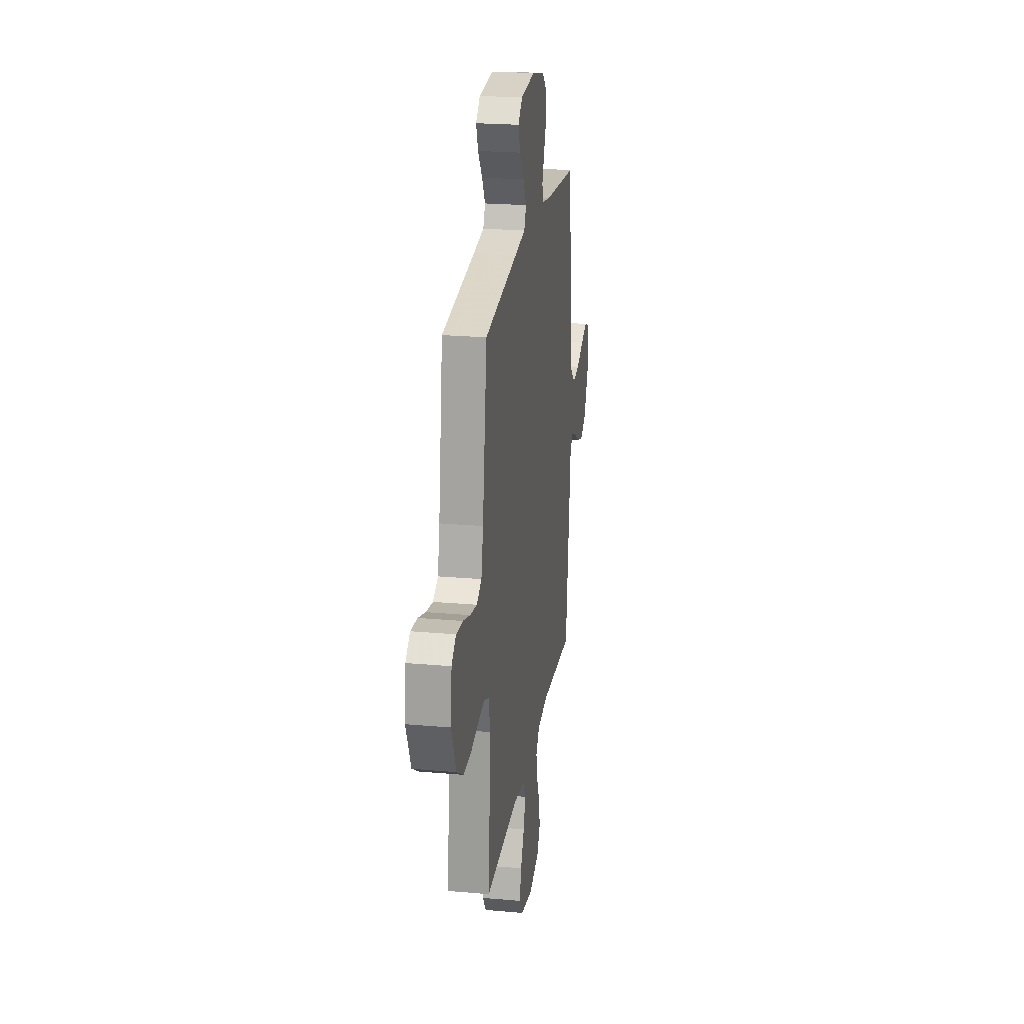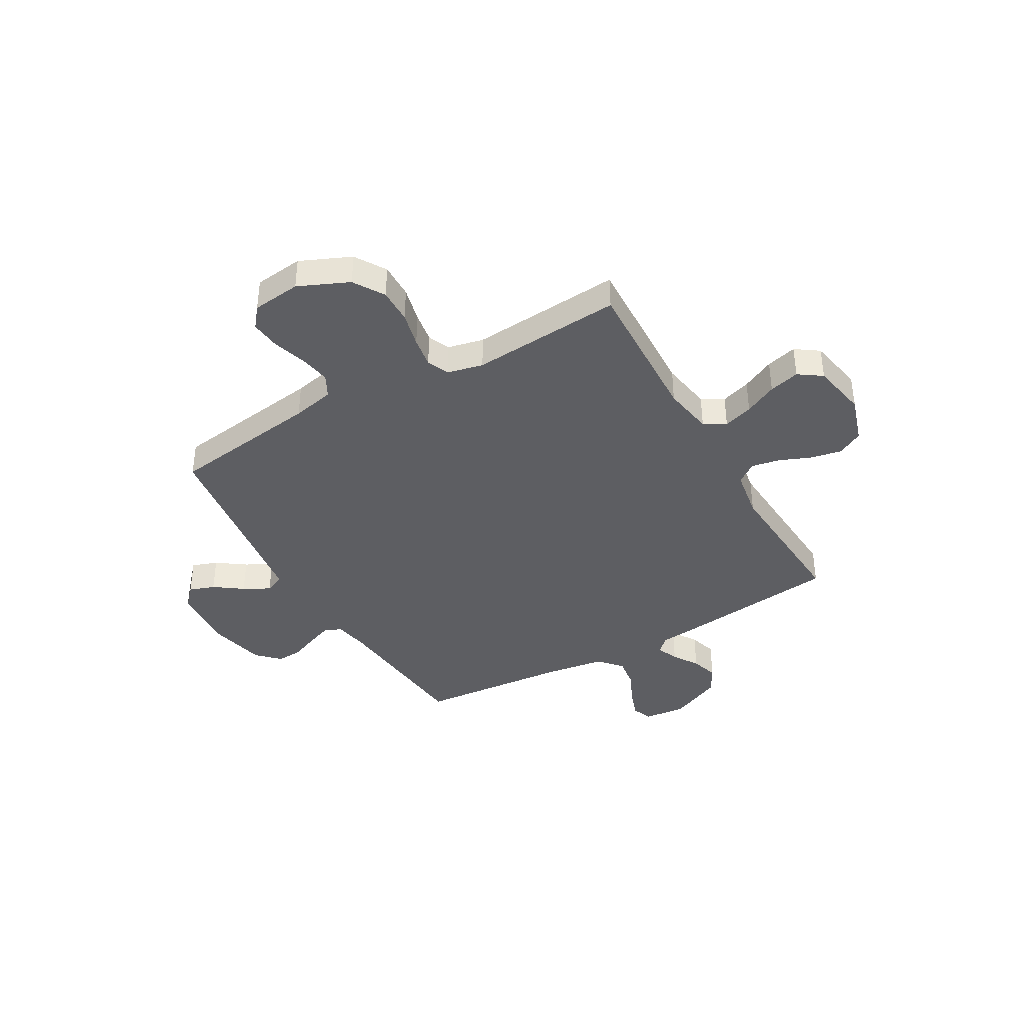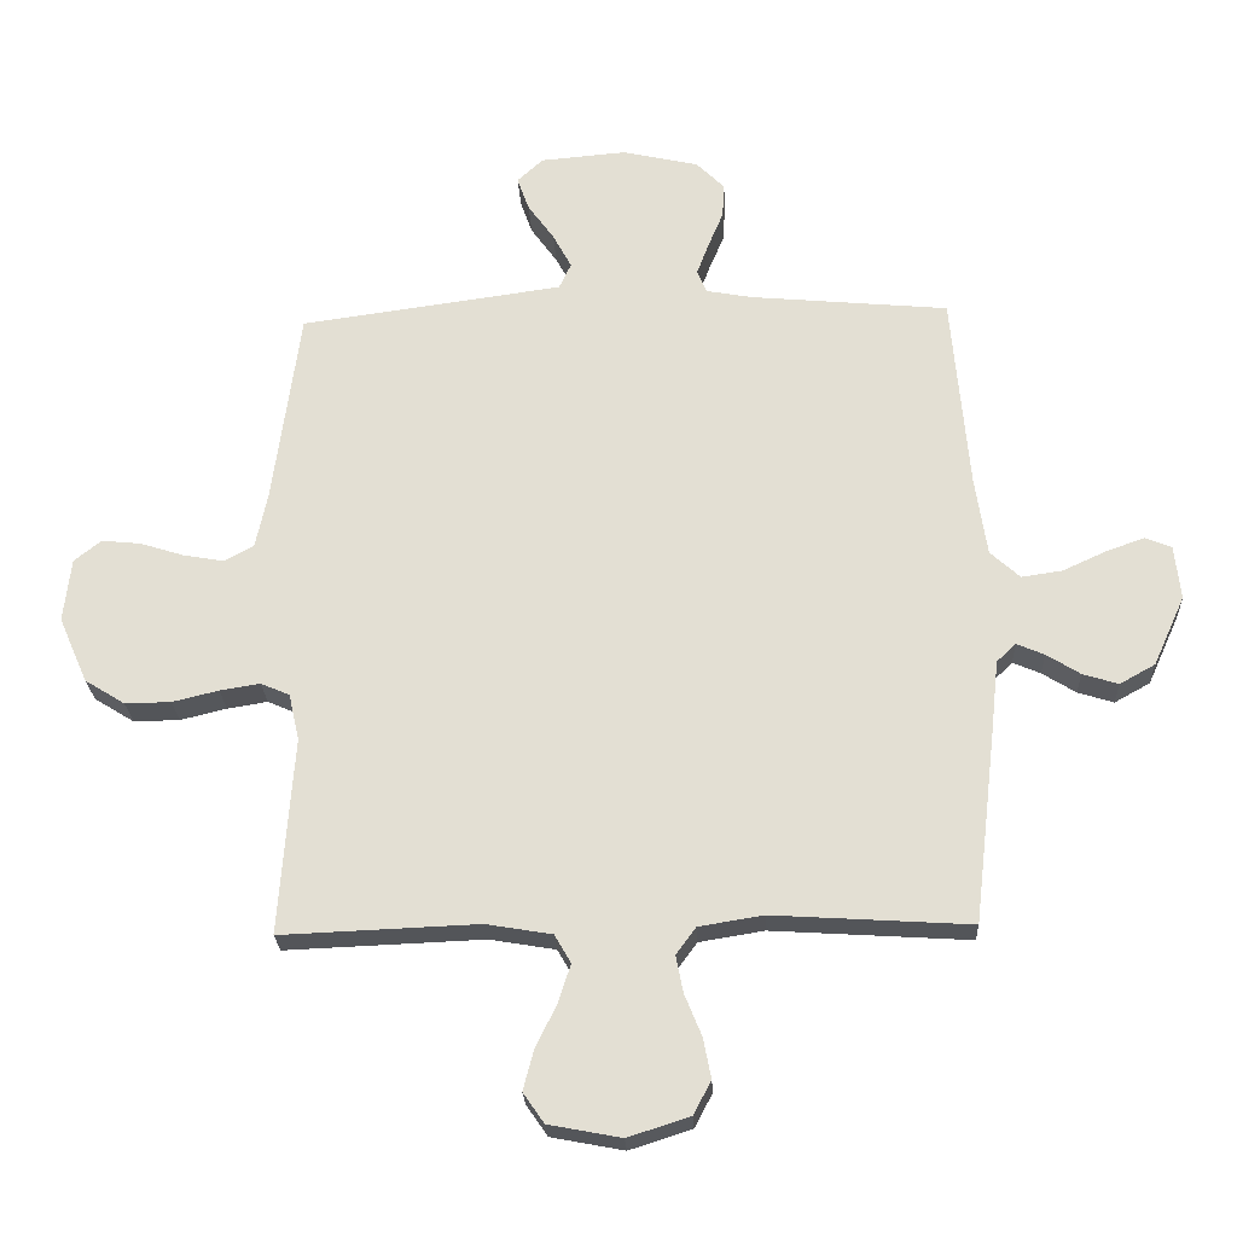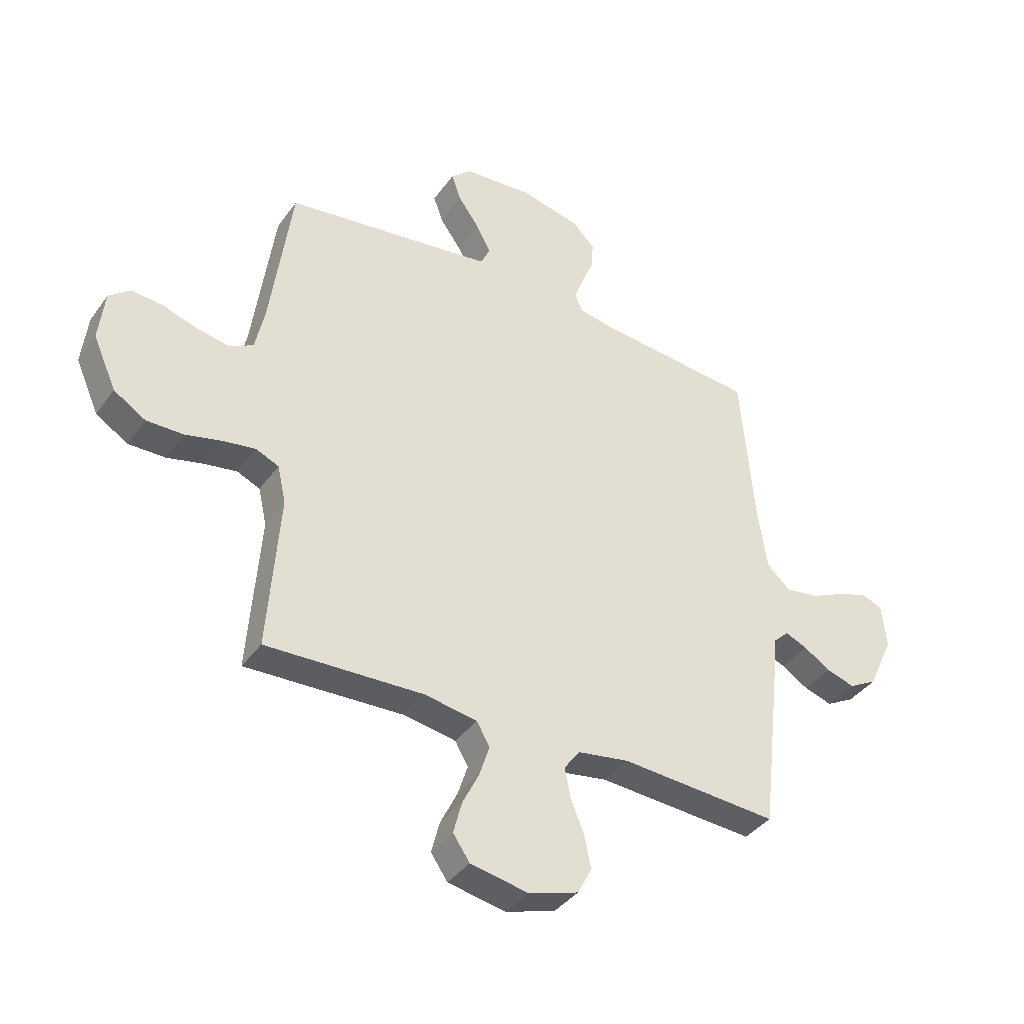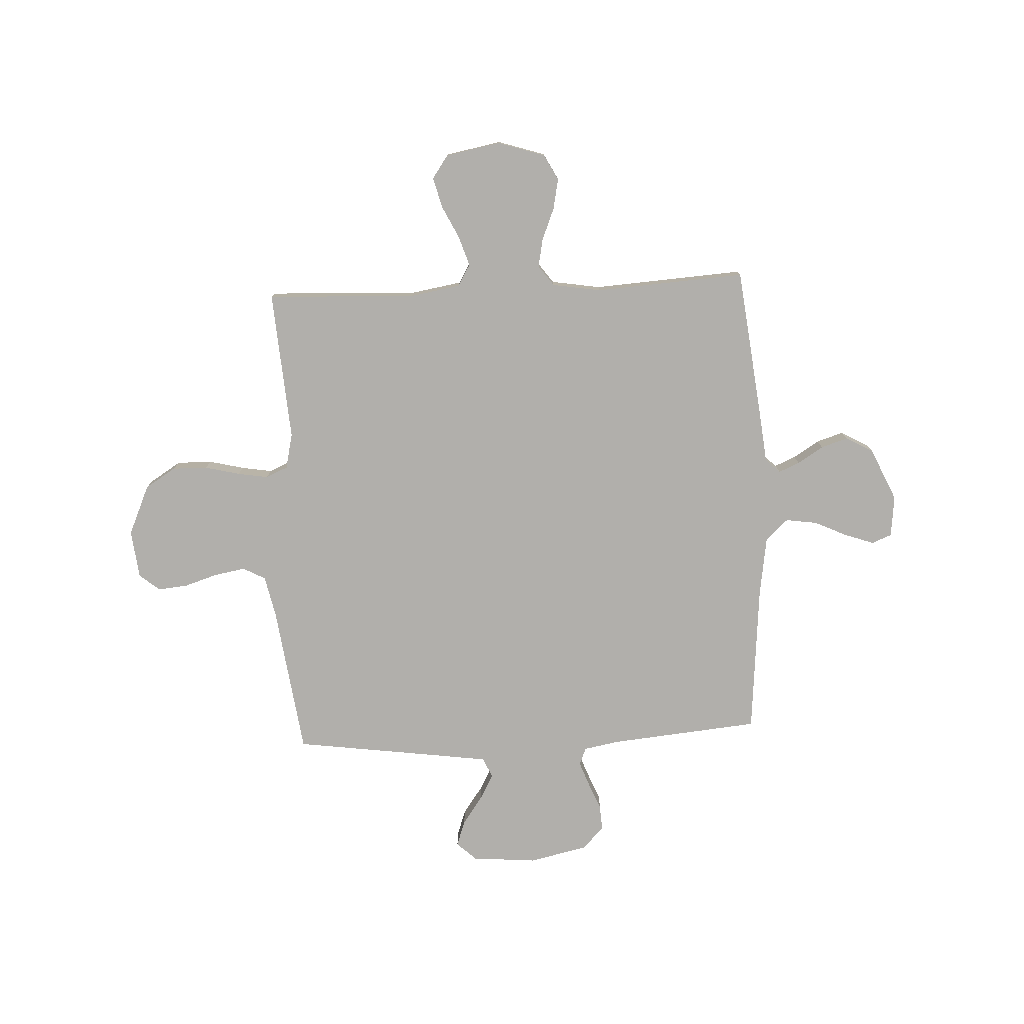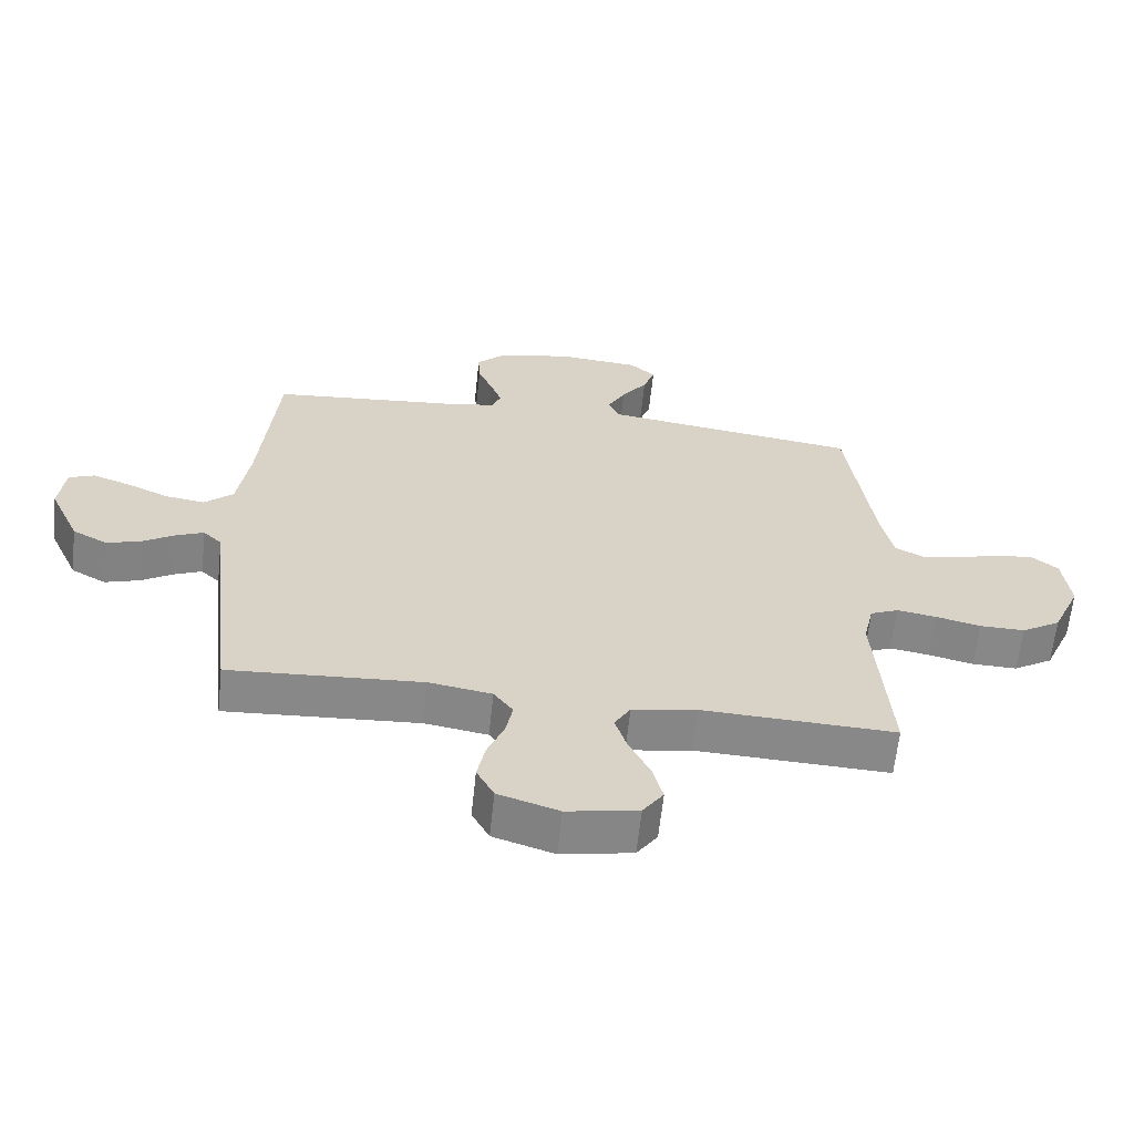
<metadata>
{"format":"obj","ext":"obj","renderer":"f3d","projection":"perspective","resolution":1024,"background":"white","views":[{"elev":22.9,"azim":98.7,"up":"+Z"},{"elev":-39.3,"azim":119.8,"up":"+Y"},{"elev":-24.3,"azim":-177.3,"up":"+Z"},{"elev":-38.7,"azim":148.3,"up":"+Z"},{"elev":-78.1,"azim":-177.3,"up":"+Y"},{"elev":-62.8,"azim":-6.1,"up":"+Z"}]}
</metadata>
<code>
v 0.5 0.07 0.5
v 0.541 0.07 0.2
v 0.559 0.07 0.116
v 0.604 0.07 0.092
v 0.666 0.07 0.103
v 0.732 0.07 0.124
v 0.792 0.07 0.13
v 0.833 0.07 0.097
v 0.844 0.07 0
v 0.8 0.07 -0.1
v 0.739 0.07 -0.138
v 0.669 0.07 -0.137
v 0.599 0.07 -0.12
v 0.538 0.07 -0.11
v 0.494 0.07 -0.129
v 0.478 0.07 -0.2
v 0.5 0.07 -0.5
v 0.2 0.07 -0.488
v 0.1 0.07 -0.505
v 0.075 0.07 -0.548
v 0.094 0.07 -0.607
v 0.126 0.07 -0.672
v 0.142 0.07 -0.733
v 0.11 0.07 -0.779
v 0 0.07 -0.8
v -0.094 0.07 -0.77
v -0.121 0.07 -0.719
v -0.109 0.07 -0.658
v -0.083 0.07 -0.594
v -0.072 0.07 -0.538
v -0.102 0.07 -0.497
v -0.2 0.07 -0.481
v -0.5 0.07 -0.5
v -0.535 0.07 -0.2
v -0.546 0.07 -0.097
v -0.575 0.07 -0.069
v -0.617 0.07 -0.087
v -0.668 0.07 -0.119
v -0.722 0.07 -0.136
v -0.776 0.07 -0.106
v -0.824 0.07 0
v -0.815 0.07 0.083
v -0.775 0.07 0.099
v -0.716 0.07 0.078
v -0.651 0.07 0.048
v -0.589 0.07 0.039
v -0.544 0.07 0.08
v -0.526 0.07 0.2
v -0.5 0.07 0.5
v -0.2 0.07 0.528
v -0.129 0.07 0.541
v -0.115 0.07 0.576
v -0.133 0.07 0.624
v -0.156 0.07 0.679
v -0.159 0.07 0.731
v -0.116 0.07 0.774
v 0 0.07 0.8
v 0.13 0.07 0.789
v 0.169 0.07 0.753
v 0.151 0.07 0.702
v 0.111 0.07 0.646
v 0.083 0.07 0.594
v 0.101 0.07 0.555
v 0.2 0.07 0.541
v 0.5 0 0.5
v 0.541 0 0.2
v 0.559 0 0.116
v 0.604 0 0.092
v 0.666 0 0.103
v 0.732 0 0.124
v 0.792 0 0.13
v 0.833 0 0.097
v 0.844 0 0
v 0.8 0 -0.1
v 0.739 0 -0.138
v 0.669 0 -0.137
v 0.599 0 -0.12
v 0.538 0 -0.11
v 0.494 0 -0.129
v 0.478 0 -0.2
v 0.5 0 -0.5
v 0.2 0 -0.488
v 0.1 0 -0.505
v 0.075 0 -0.548
v 0.094 0 -0.607
v 0.126 0 -0.672
v 0.142 0 -0.733
v 0.11 0 -0.779
v 0 0 -0.8
v -0.094 0 -0.77
v -0.121 0 -0.719
v -0.109 0 -0.658
v -0.083 0 -0.594
v -0.072 0 -0.538
v -0.102 0 -0.497
v -0.2 0 -0.481
v -0.5 0 -0.5
v -0.535 0 -0.2
v -0.546 0 -0.097
v -0.575 0 -0.069
v -0.617 0 -0.087
v -0.668 0 -0.119
v -0.722 0 -0.136
v -0.776 0 -0.106
v -0.824 0 0
v -0.815 0 0.083
v -0.775 0 0.099
v -0.716 0 0.078
v -0.651 0 0.048
v -0.589 0 0.039
v -0.544 0 0.08
v -0.526 0 0.2
v -0.5 0 0.5
v -0.2 0 0.528
v -0.129 0 0.541
v -0.115 0 0.576
v -0.133 0 0.624
v -0.156 0 0.679
v -0.159 0 0.731
v -0.116 0 0.774
v 0 0 0.8
v 0.13 0 0.789
v 0.169 0 0.753
v 0.151 0 0.702
v 0.111 0 0.646
v 0.083 0 0.594
v 0.101 0 0.555
v 0.2 0 0.541
f 58 59 60 61
f 58 61 62
f 57 58 62
f 56 57 62
f 53 54 55 56
f 52 53 56 62
f 51 52 62 63
f 48 49 50
f 47 48 50 51
f 42 43 44 45
f 40 41 42 45
f 40 45 46
f 37 38 39 40
f 36 37 40 46
f 35 36 46 47
f 32 33 34 35
f 31 32 35 47
f 26 27 28 29
f 26 29 30
f 25 26 30
f 24 25 30
f 21 22 23 24
f 20 21 24 30
f 19 20 30 31
f 16 17 18
f 15 16 18 19
f 10 11 12 13
f 10 13 14
f 9 10 14
f 8 9 14
f 5 6 7 8
f 4 5 8 14
f 3 4 14 15
f 64 1 2
f 47 51 63 64
f 19 31 47 64
f 15 19 64
f 2 3 15 64
f 125 124 123 122
f 126 125 122
f 126 122 121
f 126 121 120
f 120 119 118 117
f 126 120 117 116
f 127 126 116 115
f 114 113 112
f 115 114 112 111
f 109 108 107 106
f 109 106 105 104
f 110 109 104
f 104 103 102 101
f 110 104 101 100
f 111 110 100 99
f 99 98 97 96
f 111 99 96 95
f 93 92 91 90
f 94 93 90
f 94 90 89
f 94 89 88
f 88 87 86 85
f 94 88 85 84
f 95 94 84 83
f 82 81 80
f 83 82 80 79
f 77 76 75 74
f 78 77 74
f 78 74 73
f 78 73 72
f 72 71 70 69
f 78 72 69 68
f 79 78 68 67
f 66 65 128
f 128 127 115 111
f 128 111 95 83
f 128 83 79
f 128 79 67 66
f 1 65 66 2
f 2 66 67 3
f 3 67 68 4
f 4 68 69 5
f 5 69 70 6
f 6 70 71 7
f 7 71 72 8
f 8 72 73 9
f 9 73 74 10
f 10 74 75 11
f 11 75 76 12
f 12 76 77 13
f 13 77 78 14
f 14 78 79 15
f 15 79 80 16
f 16 80 81 17
f 17 81 82 18
f 18 82 83 19
f 19 83 84 20
f 20 84 85 21
f 21 85 86 22
f 22 86 87 23
f 23 87 88 24
f 24 88 89 25
f 25 89 90 26
f 26 90 91 27
f 27 91 92 28
f 28 92 93 29
f 29 93 94 30
f 30 94 95 31
f 31 95 96 32
f 32 96 97 33
f 33 97 98 34
f 34 98 99 35
f 35 99 100 36
f 36 100 101 37
f 37 101 102 38
f 38 102 103 39
f 39 103 104 40
f 40 104 105 41
f 41 105 106 42
f 42 106 107 43
f 43 107 108 44
f 44 108 109 45
f 45 109 110 46
f 46 110 111 47
f 47 111 112 48
f 48 112 113 49
f 49 113 114 50
f 50 114 115 51
f 51 115 116 52
f 52 116 117 53
f 53 117 118 54
f 54 118 119 55
f 55 119 120 56
f 56 120 121 57
f 57 121 122 58
f 58 122 123 59
f 59 123 124 60
f 60 124 125 61
f 61 125 126 62
f 62 126 127 63
f 63 127 128 64
f 64 128 65 1

</code>
